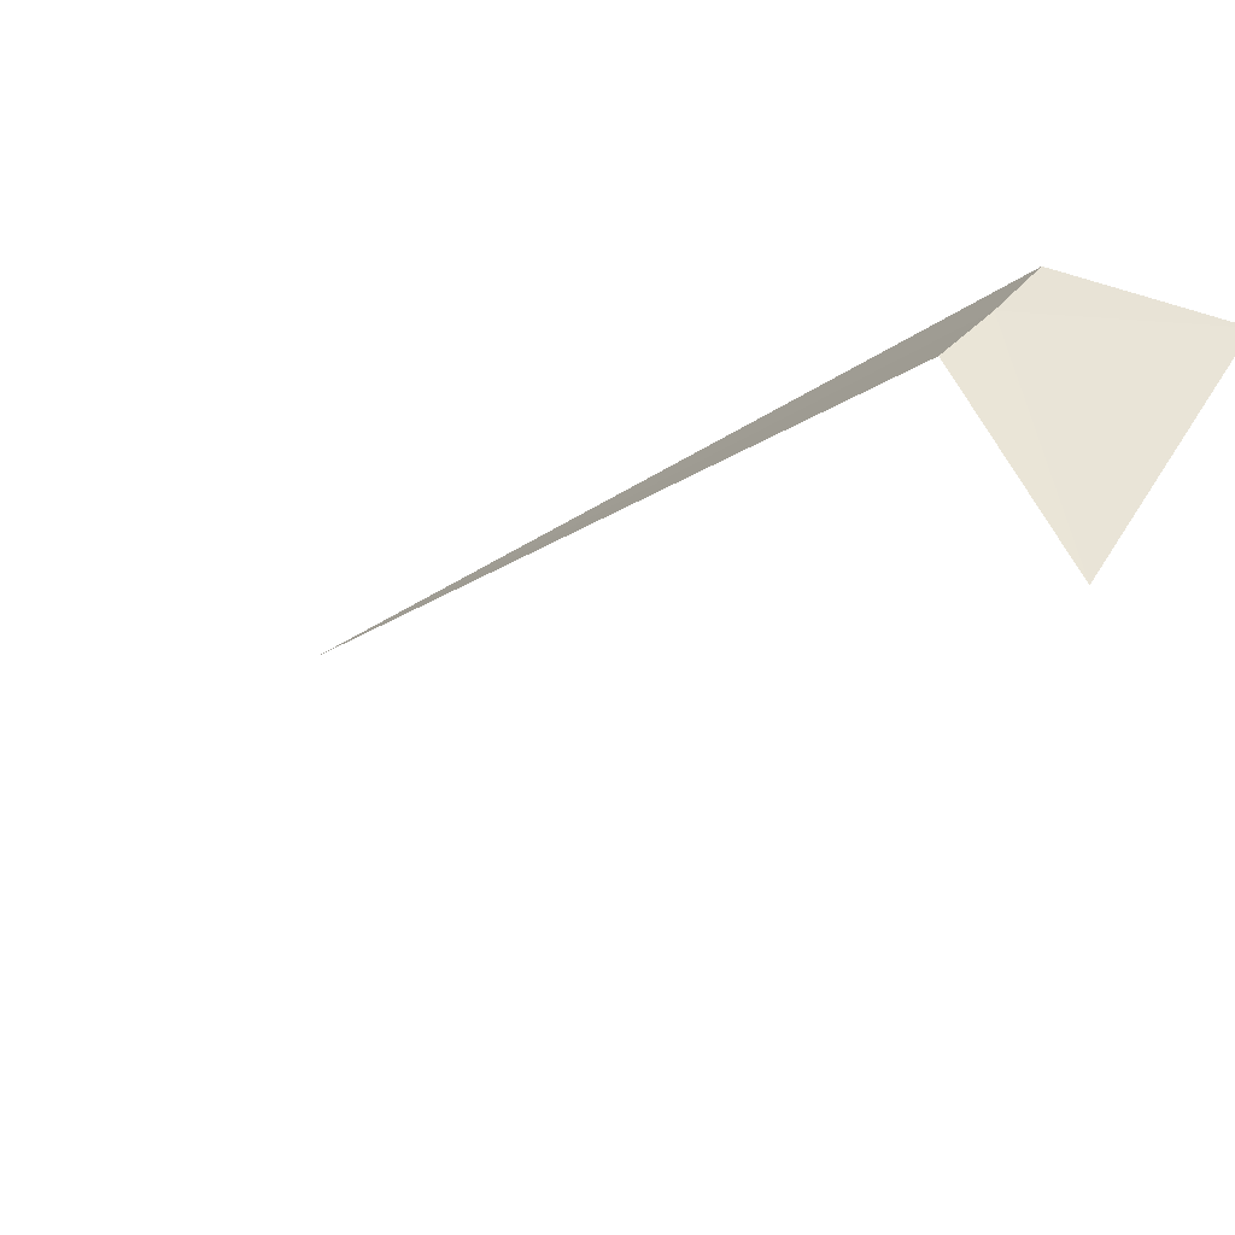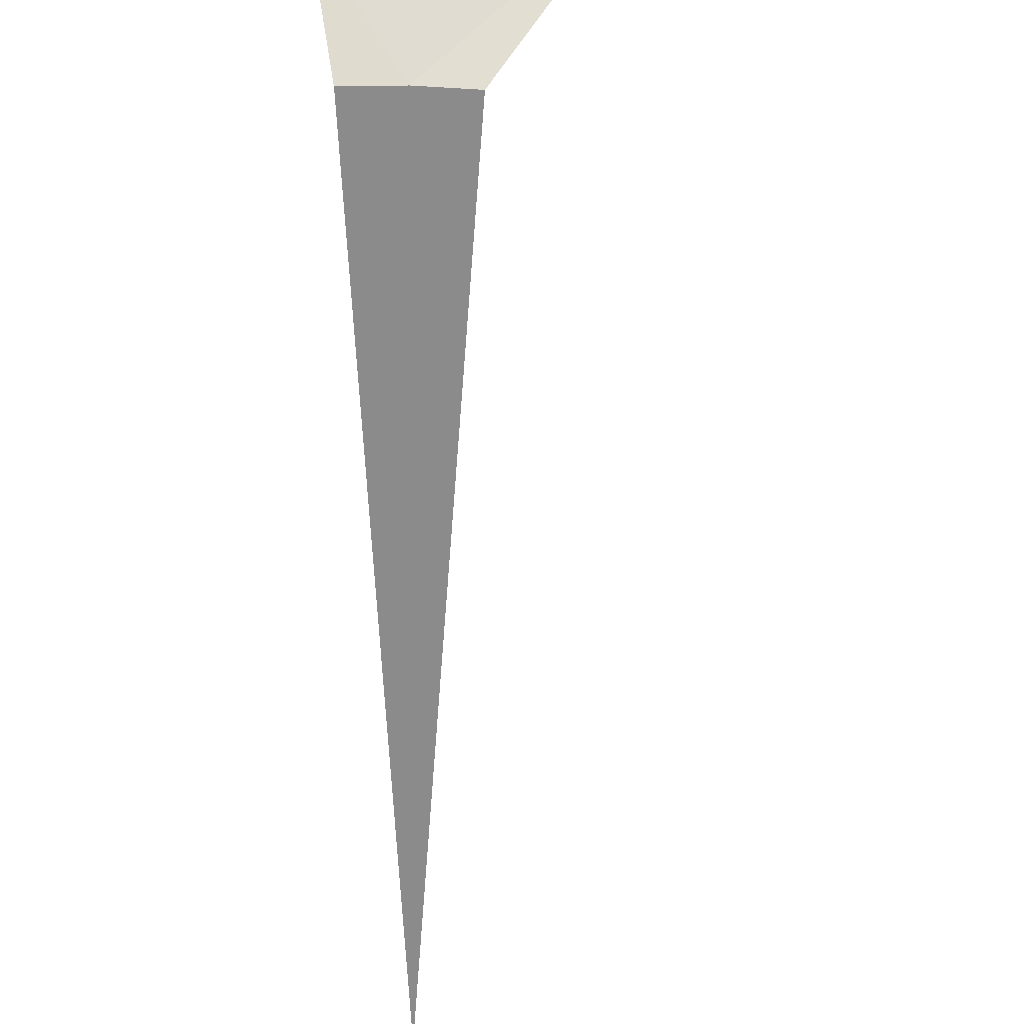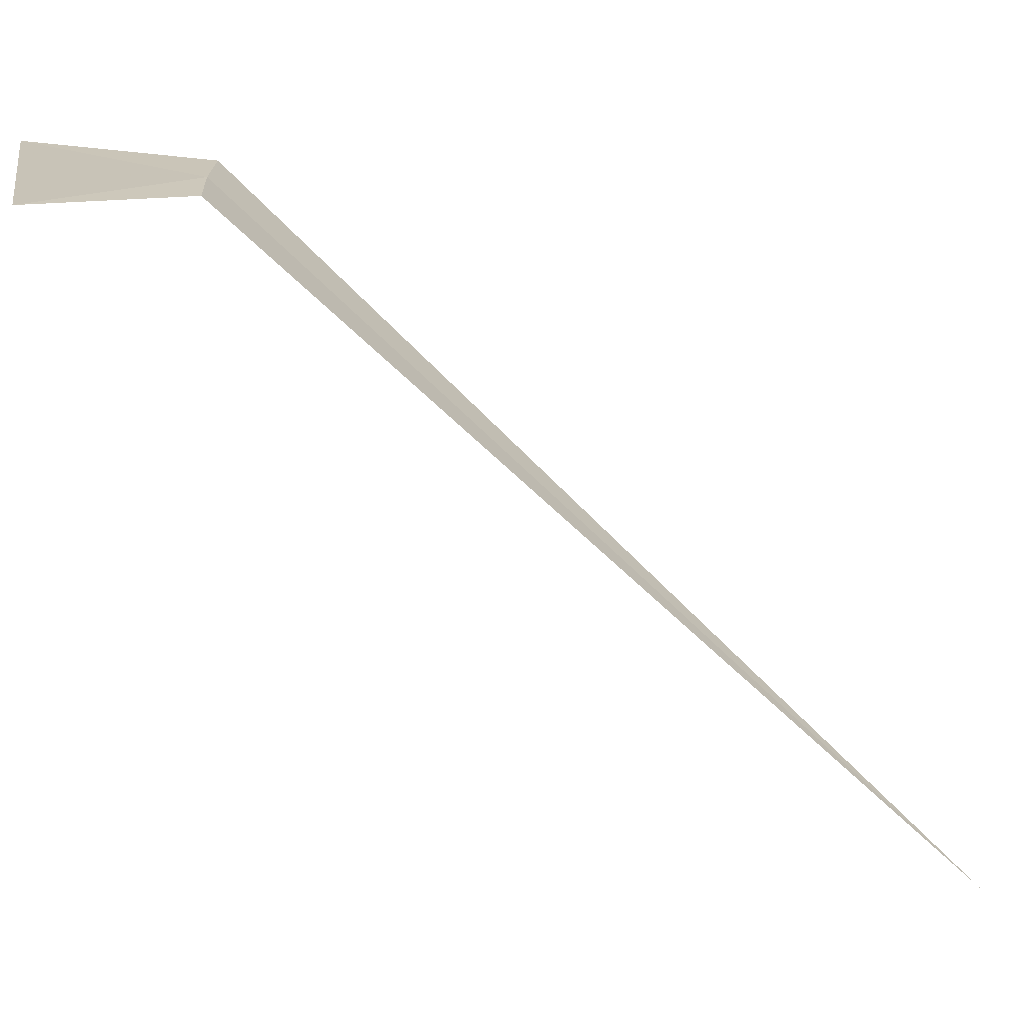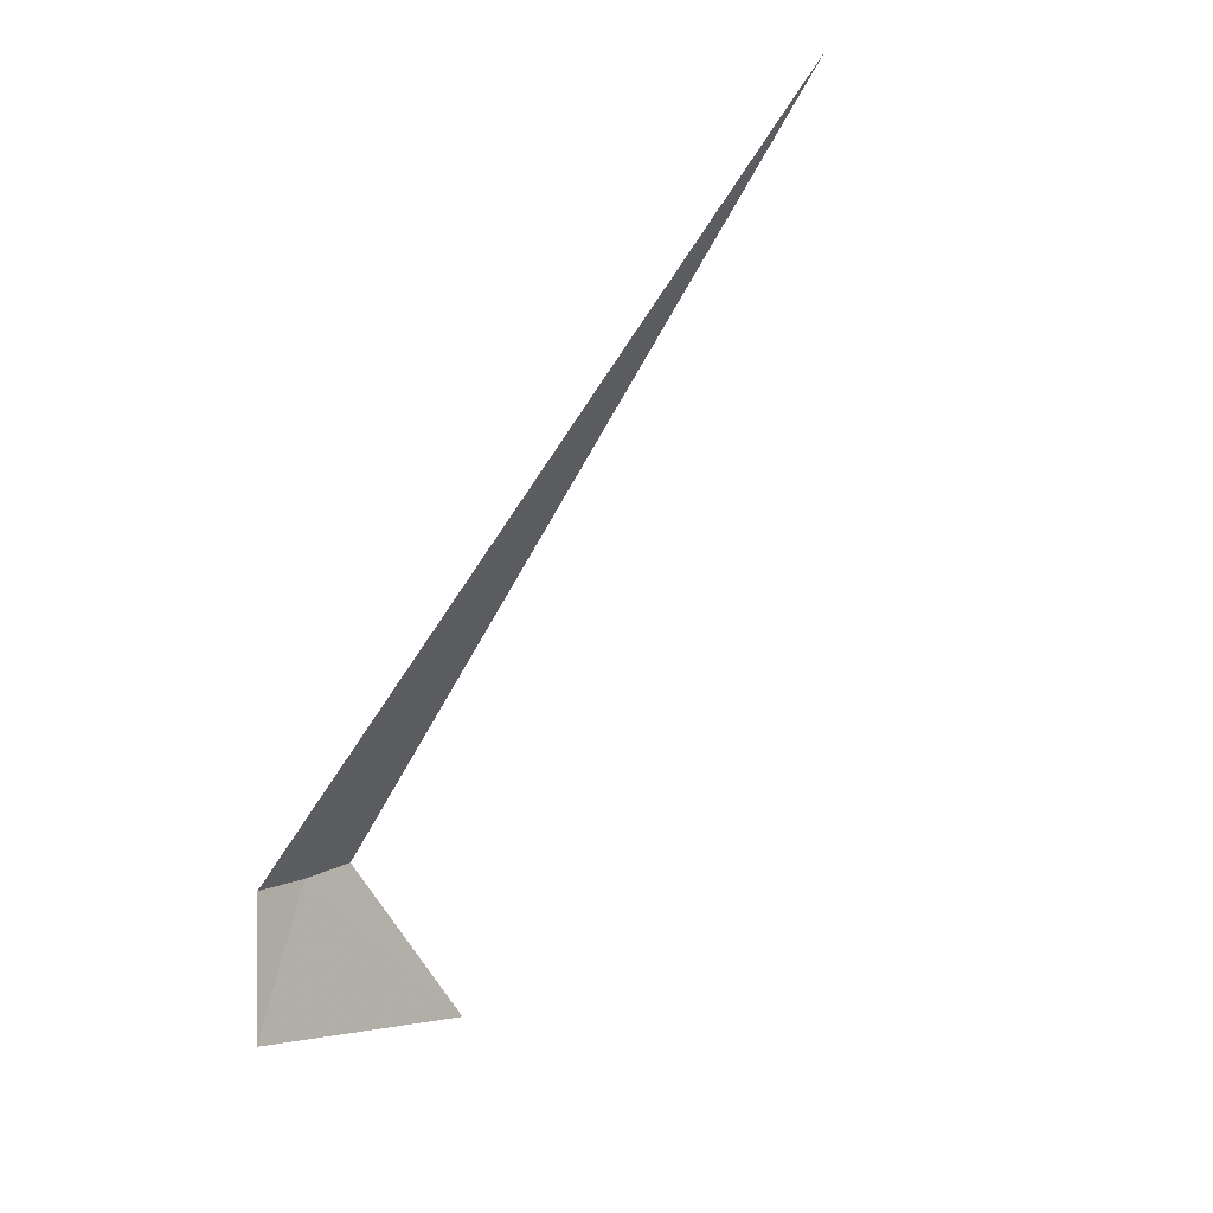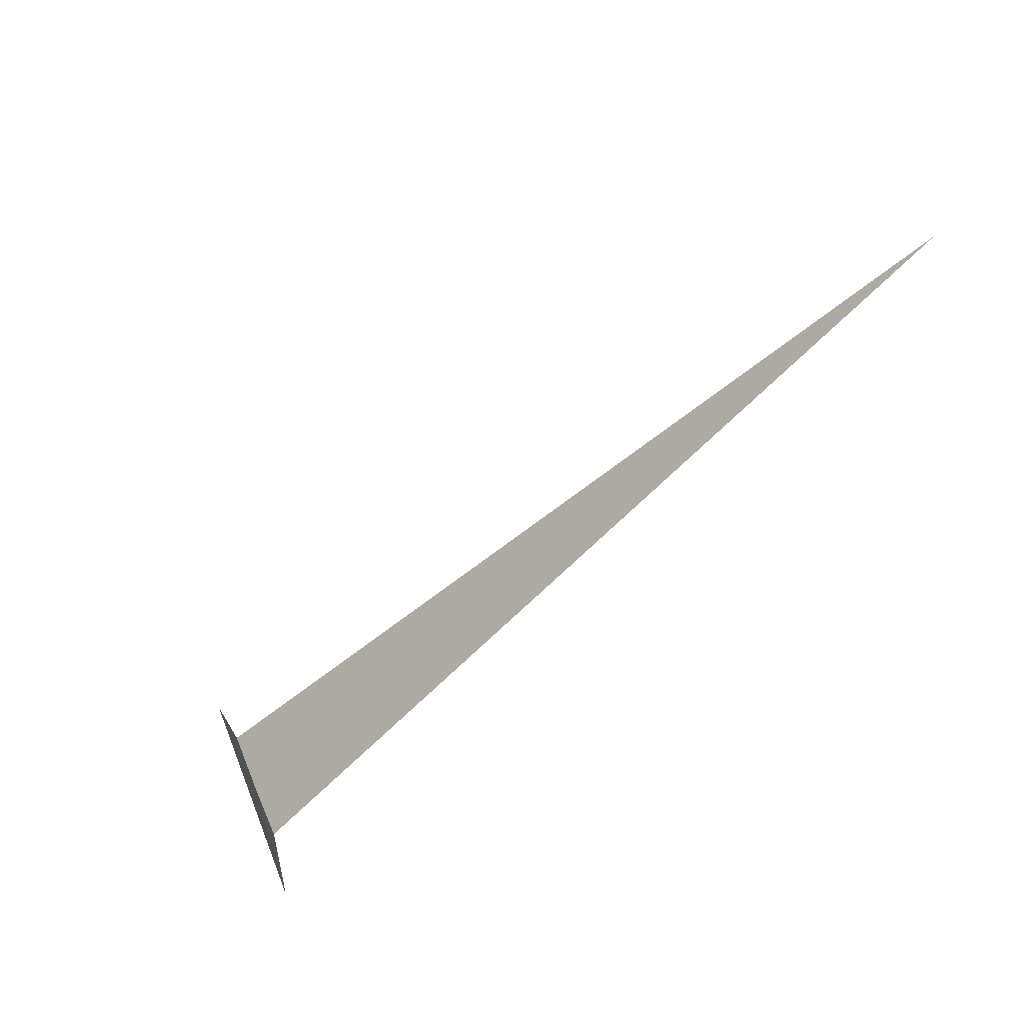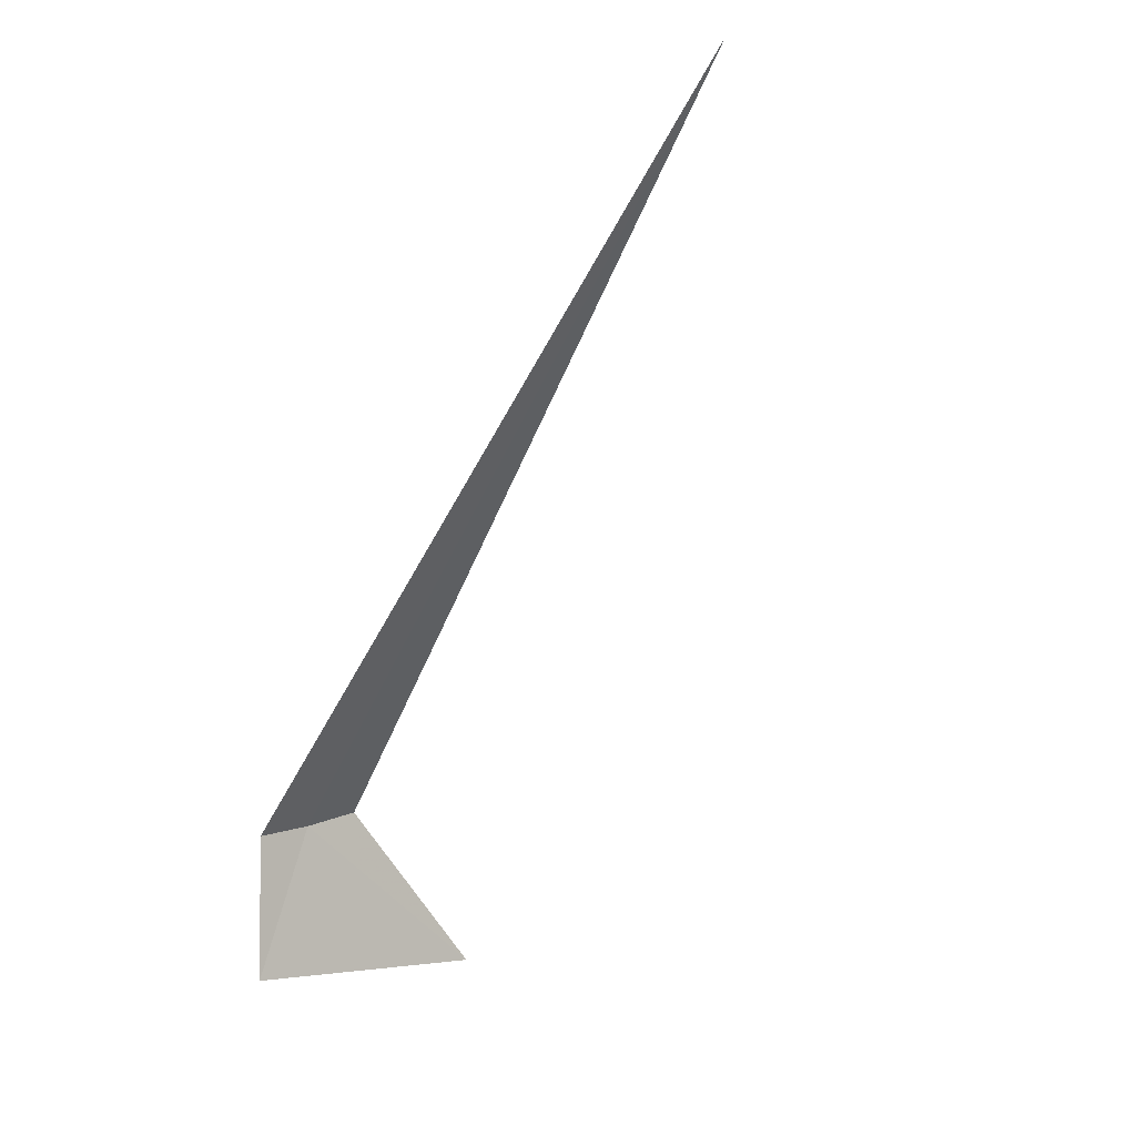
<metadata>
{"format":"obj","ext":"obj","renderer":"f3d","projection":"perspective","resolution":1024,"background":"white","views":[{"elev":40.0,"azim":119.5,"up":"+Y"},{"elev":71.5,"azim":-9.5,"up":"+Y"},{"elev":24.6,"azim":-99.6,"up":"+Y"},{"elev":-1.4,"azim":-52.1,"up":"+Z"},{"elev":53.3,"azim":-116.4,"up":"+Z"},{"elev":-2.9,"azim":-45.9,"up":"+Z"}]}
</metadata>
<code>
v 0.331 6.116 6.902
v 0.486 6.106 6.933
v 0 4.35 8.65
v 0.175 6.123 6.882
v 0.872 6.063 6.5
v 0.175 6.123 6.5
f 1 3 2
f 1 4 3
f 1 2 5
f 1 5 6
f 1 6 4

</code>
